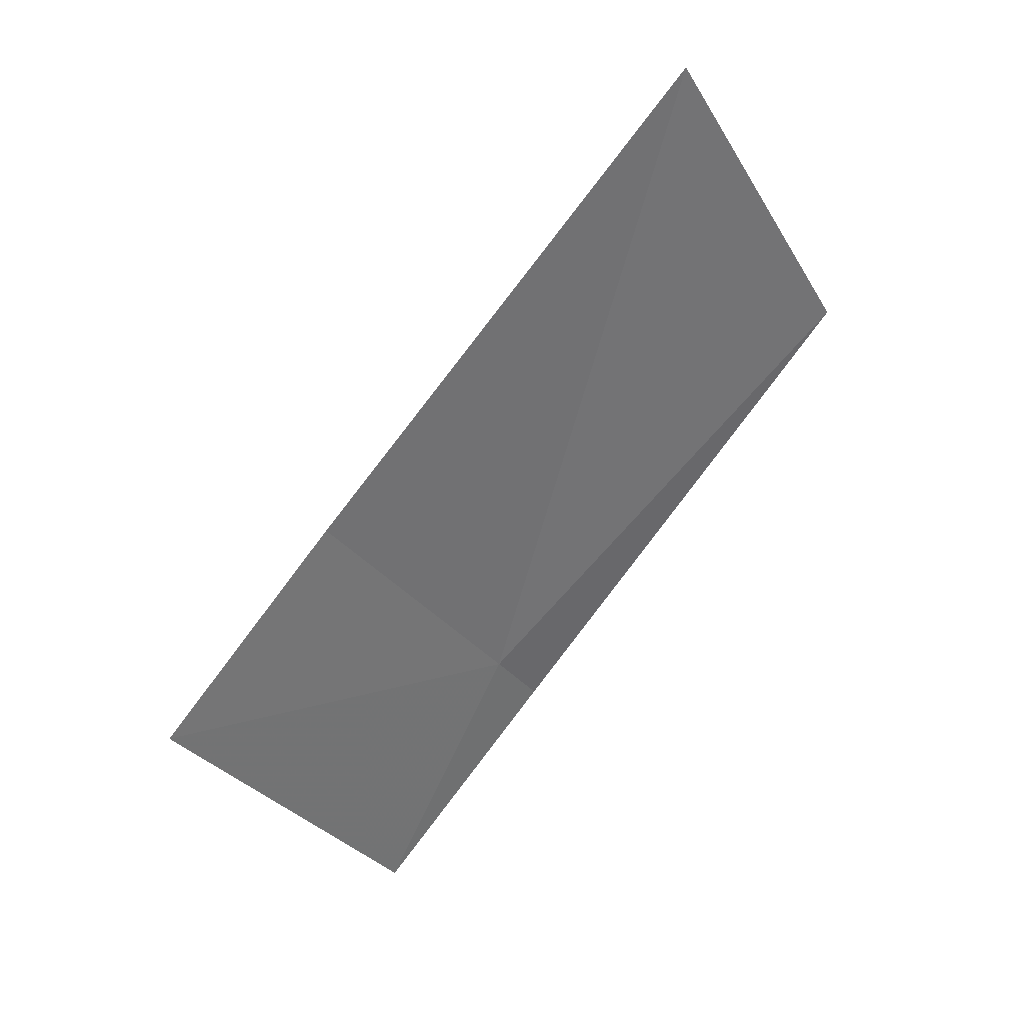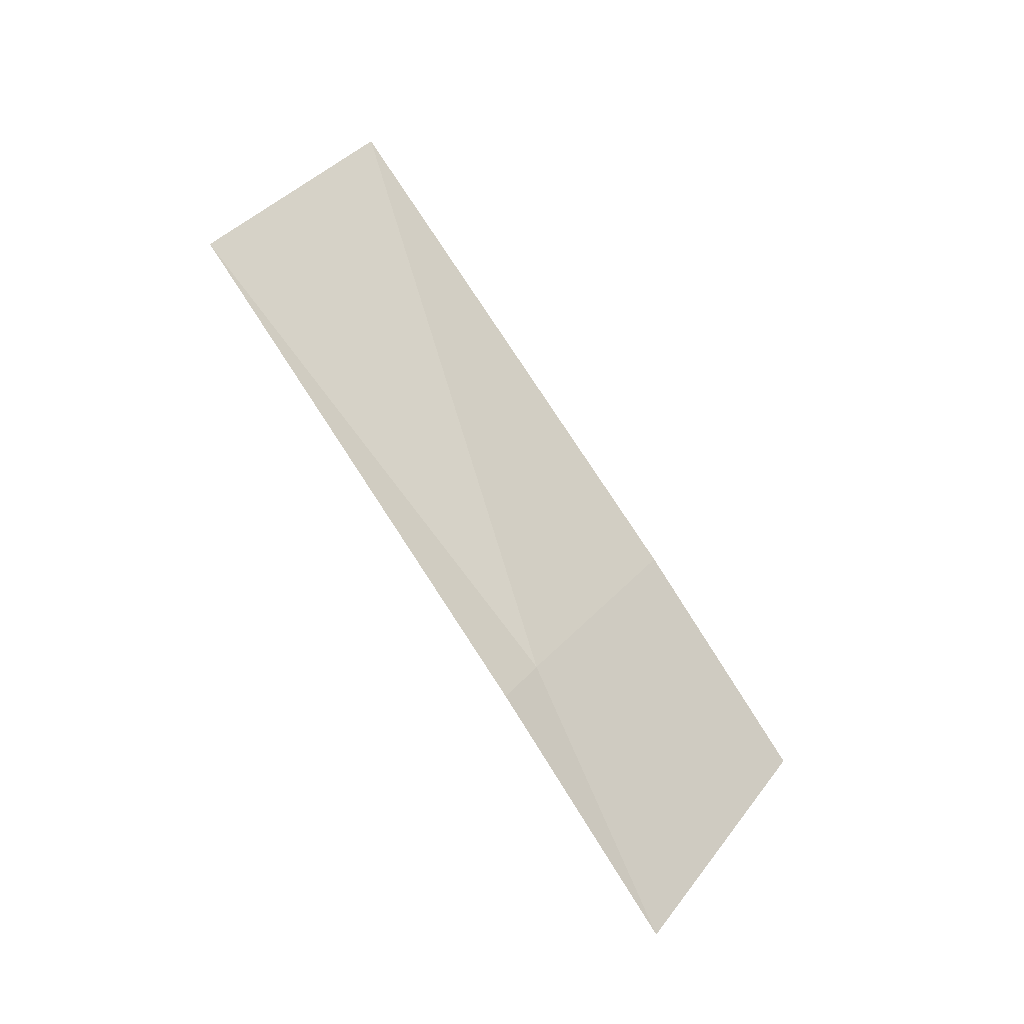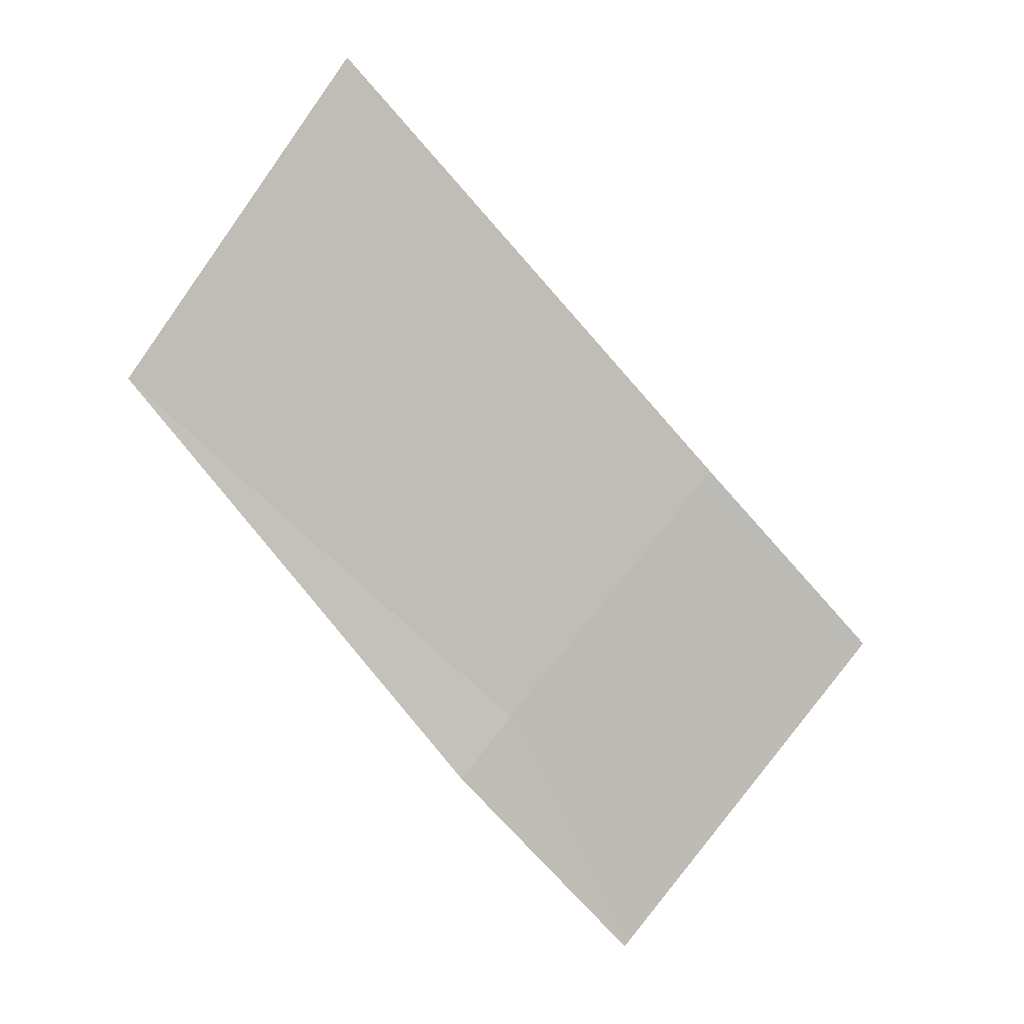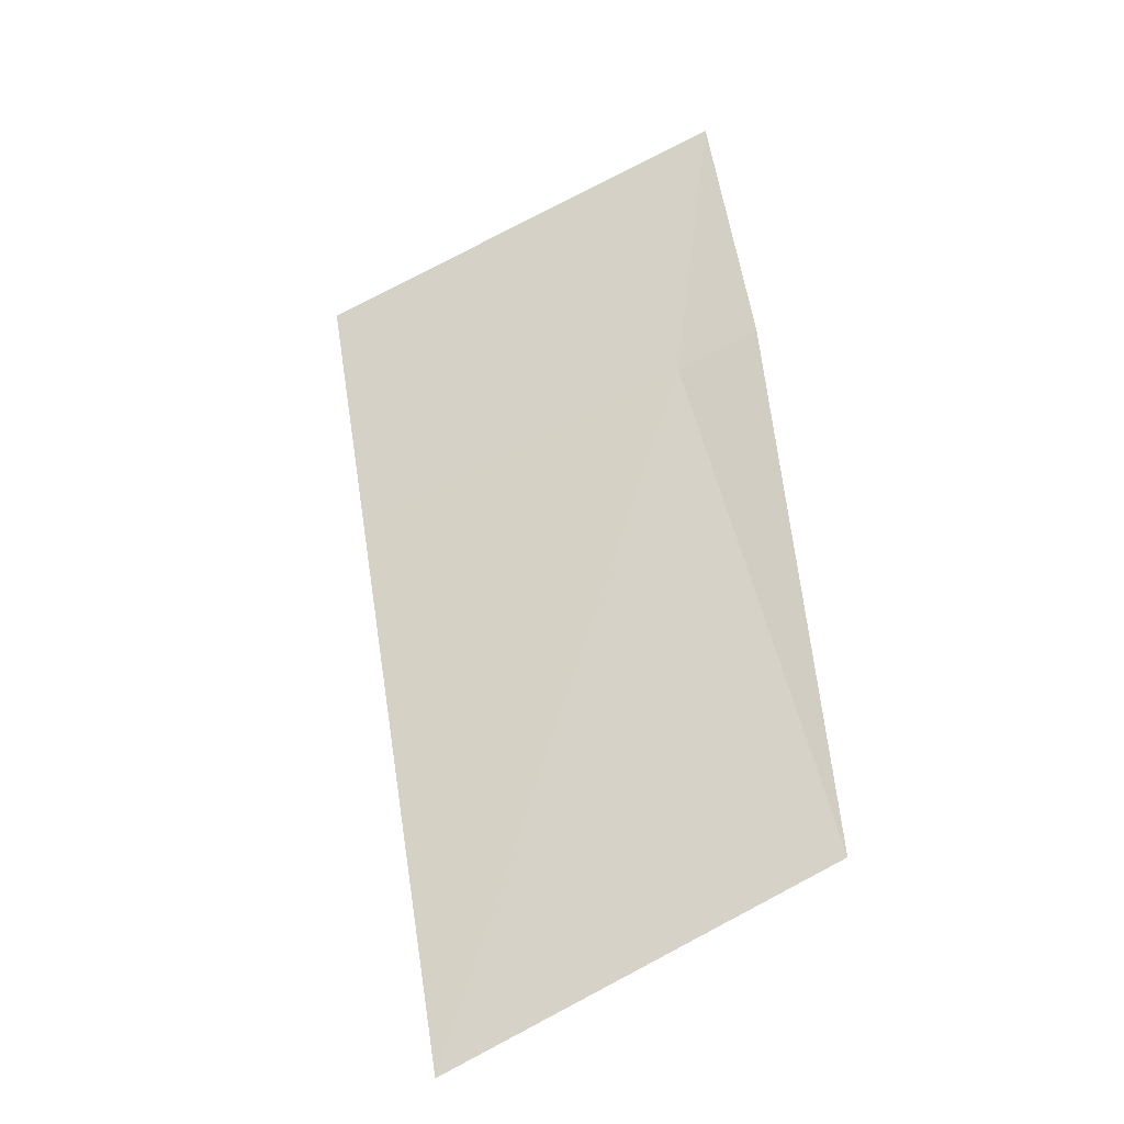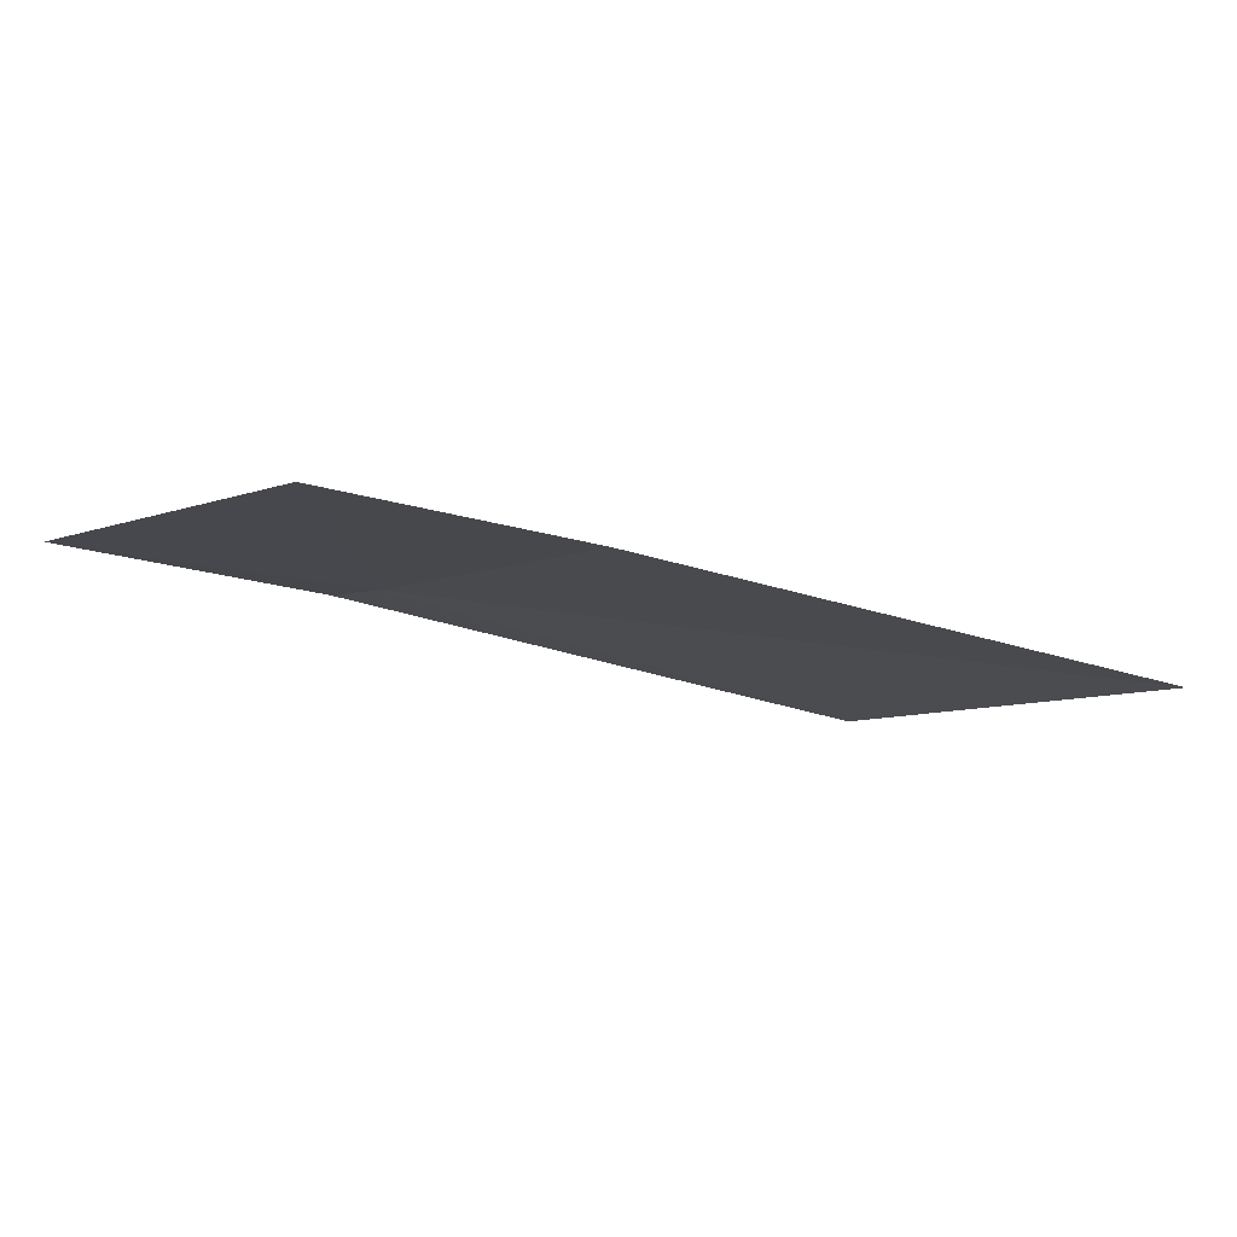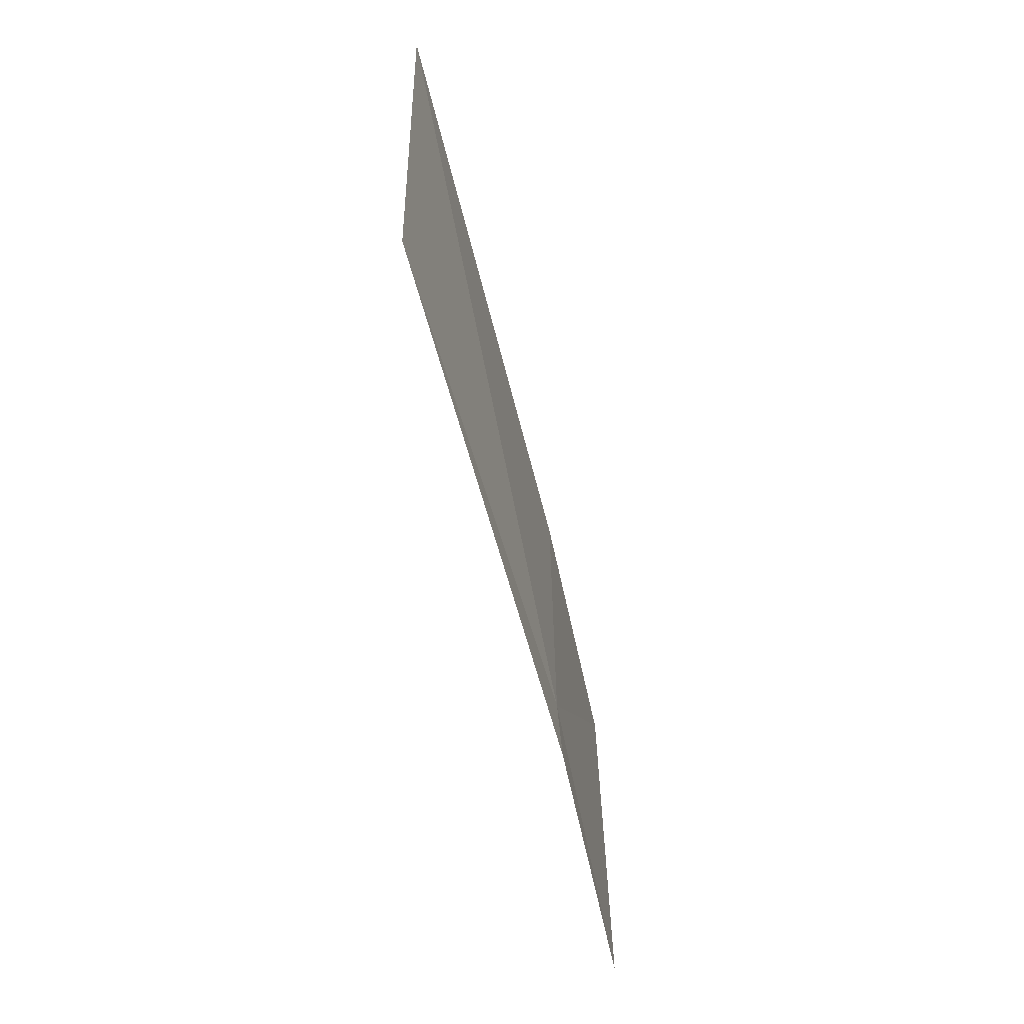
<metadata>
{"format":"obj","ext":"obj","renderer":"f3d","projection":"perspective","resolution":1024,"background":"white","views":[{"elev":25.1,"azim":166.7,"up":"+Y"},{"elev":-32.5,"azim":-25.2,"up":"+Y"},{"elev":14.5,"azim":4.9,"up":"+Y"},{"elev":61.2,"azim":-147.7,"up":"+Z"},{"elev":-32.2,"azim":100.4,"up":"+Z"},{"elev":-14.4,"azim":-60.6,"up":"+Y"}]}
</metadata>
<code>
v 19.57 18.66 4.006
v 19.56 18.64 4.018
v 19.43 18.79 4.024
v 19.51 18.91 3.98
v 19.65 18.75 3.962
v 19.71 18.67 3.95
v 19.62 18.56 4.006
f 1 3 2
f 1 4 3
f 1 5 4
f 1 6 5
f 1 7 6
f 1 2 7

</code>
